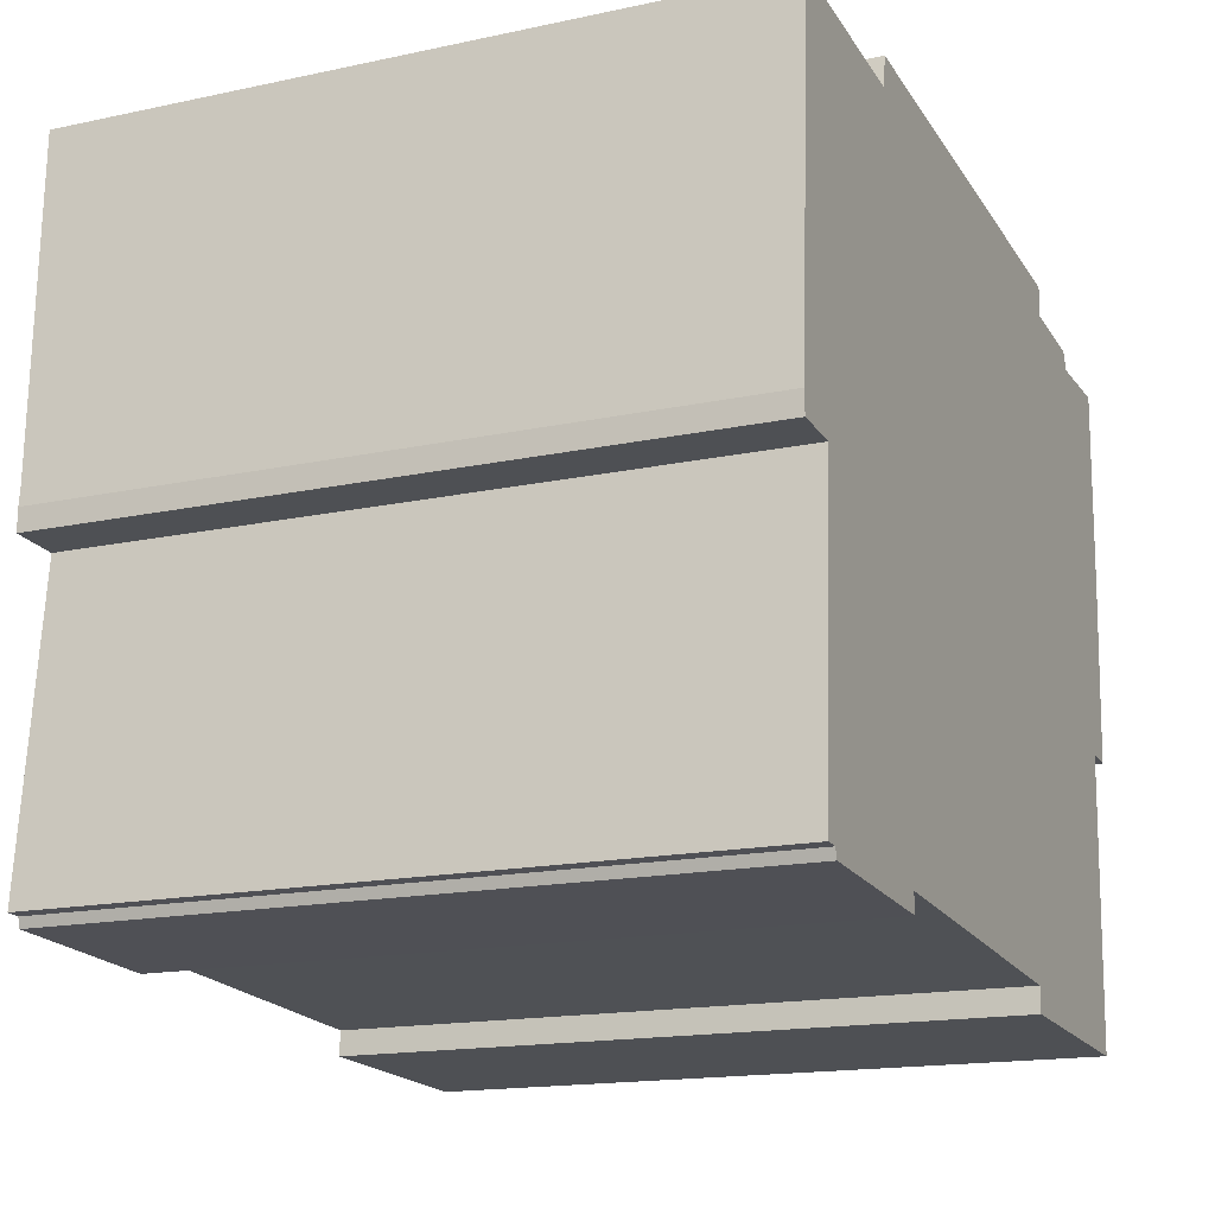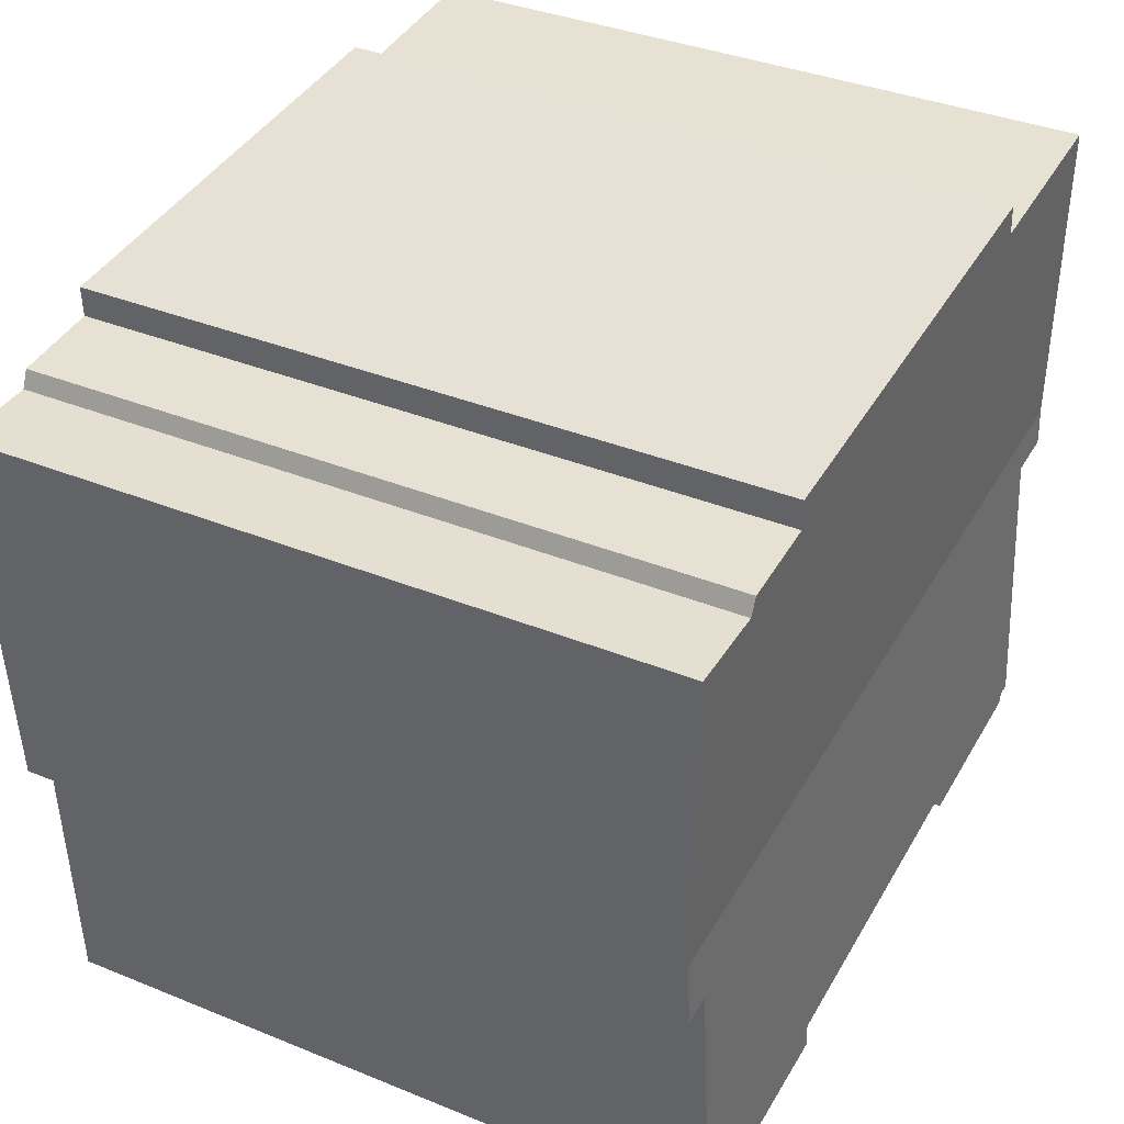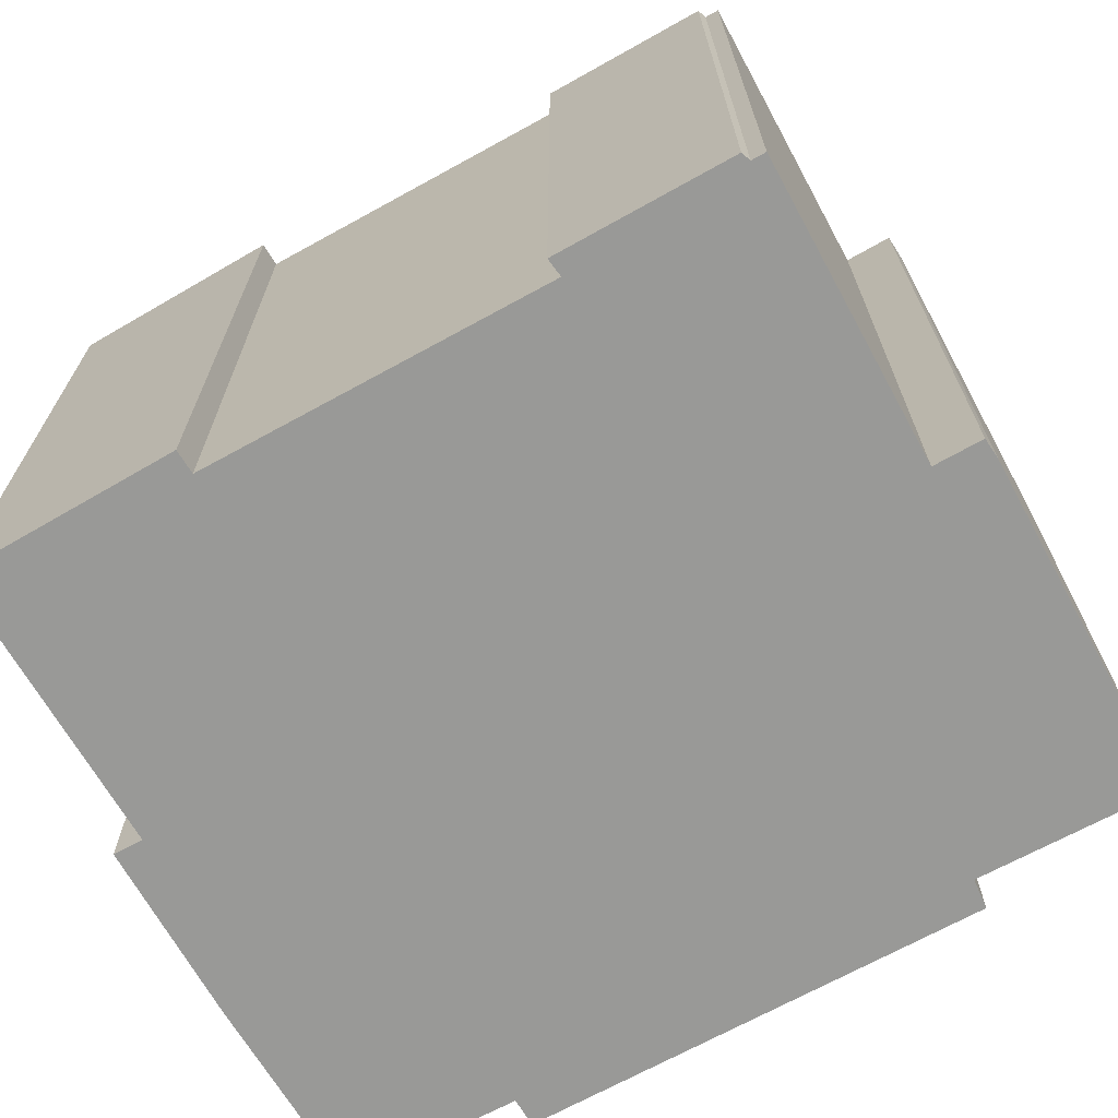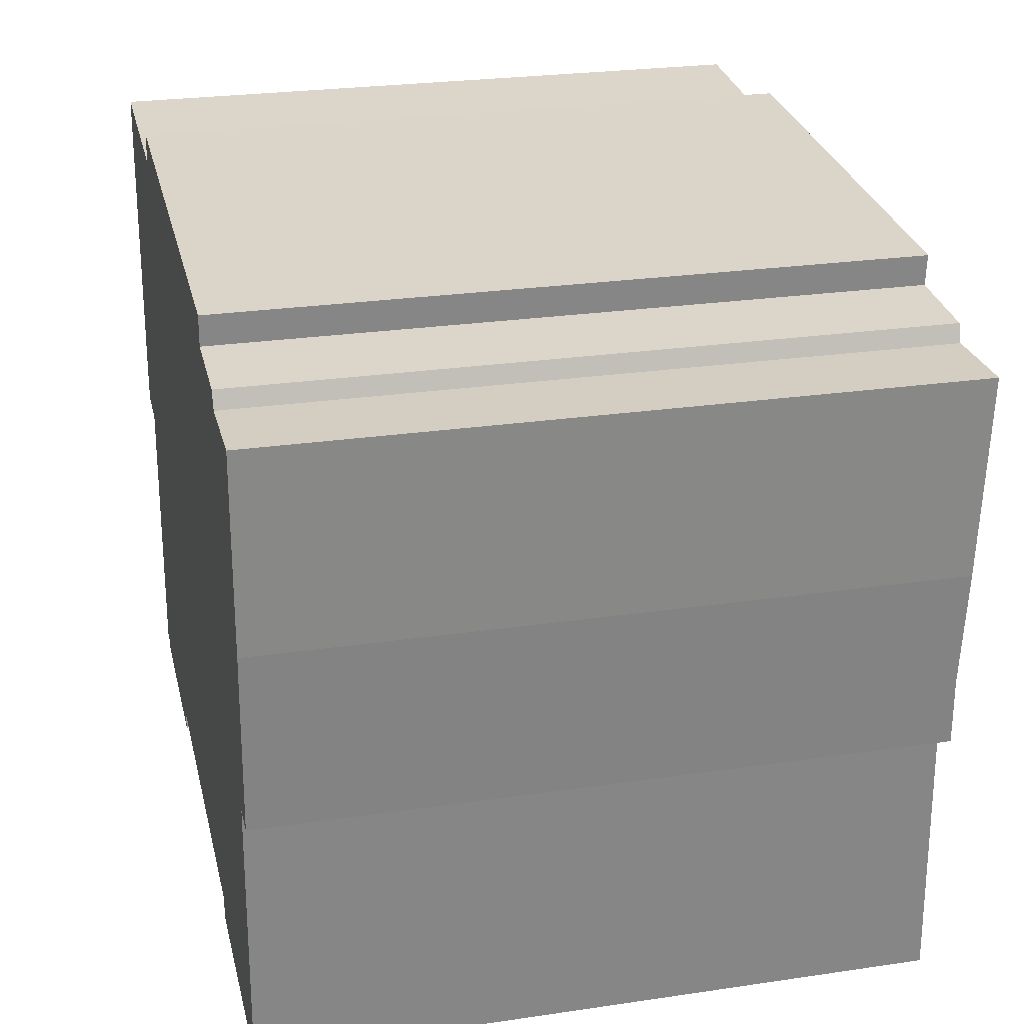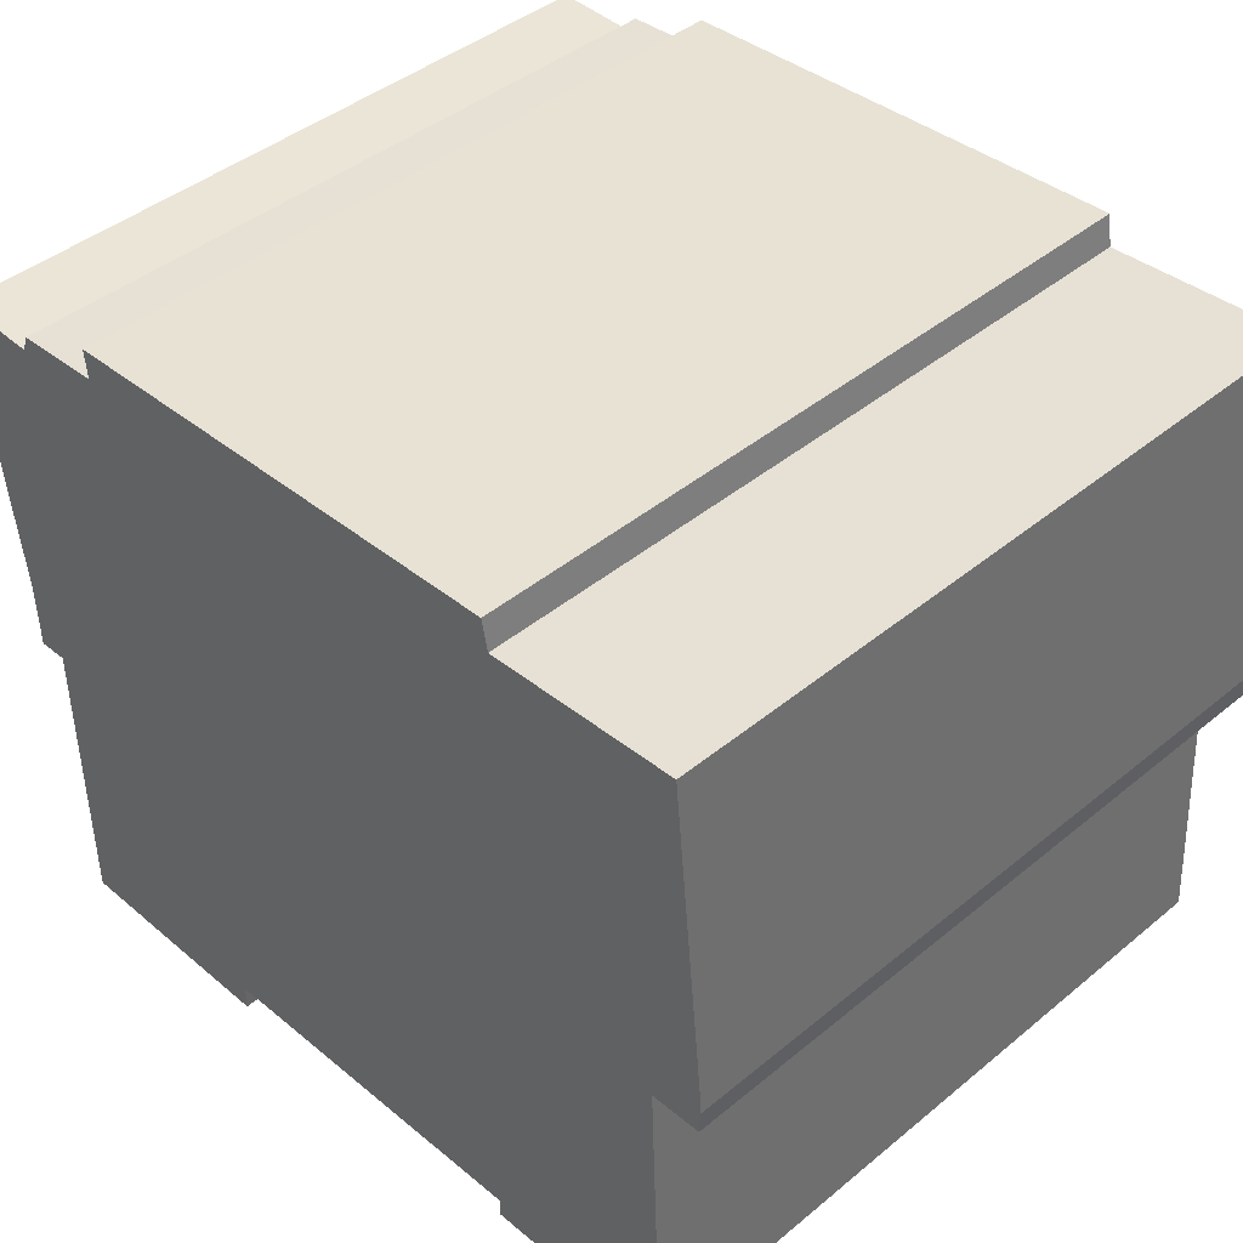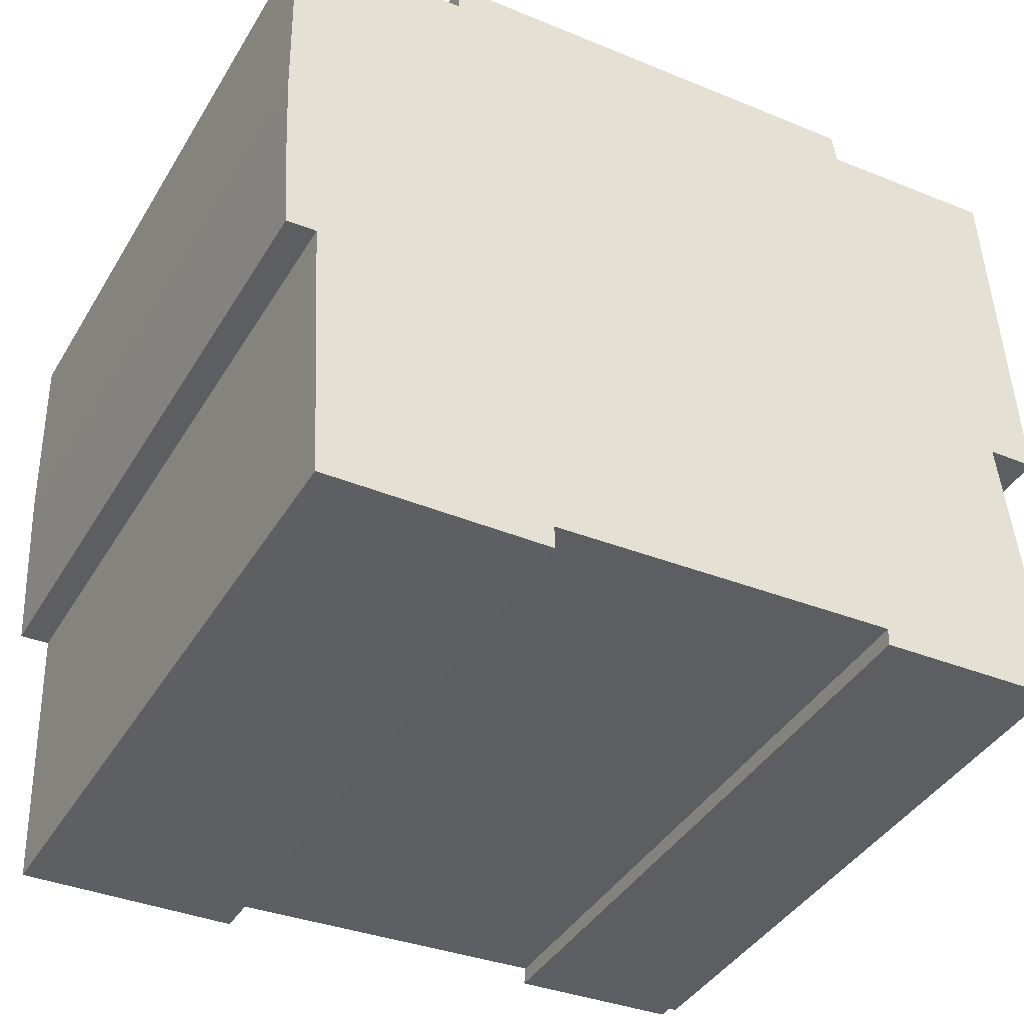
<metadata>
{"format":"obj","ext":"obj","renderer":"f3d","projection":"perspective","resolution":1024,"background":"white","views":[{"elev":-16.4,"azim":-66.3,"up":"+Z"},{"elev":37.1,"azim":117.6,"up":"+Z"},{"elev":-68.8,"azim":-147.6,"up":"+Y"},{"elev":25.8,"azim":76.8,"up":"+Z"},{"elev":43.4,"azim":-134.1,"up":"+Z"},{"elev":-41.2,"azim":151.3,"up":"+Z"}]}
</metadata>
<code>
v  17.37 13.91 -0.59
v  0 13.92 8.523e-16
v  0.023 13.91 0.339
v  0.01 13.93 -0.457
v  1.037 13.93 -0.506
v  0.627 14.1 -6.722
v  0.927 14.1 -6.739
v  0.988 14.1 -6.937
v  4.608 14.09 -6.746
v  7.156 14.09 -6.905
v  9.712 14.09 -7.064
v  11.82 14.09 -7.195
v  11.81 14.11 -7.705
v  16.68 13.95 -1.93
v  17.29 13.95 -1.974
v  16.43 14.11 -7.889
v  4.638 14.1 -7.136
v  13.97 14.11 6.973
v  4.309 14.09 6.885
v  4.408 14.11 7.517
v  0.48 14.09 7.142
v  13.94 14.09 6.355
v  15.71 14.09 6.232
v  15.85 14.08 5.883
v  17.63 14.08 5.9
v  17.51 13.97 1.799
v  17.29 1.209e-16 -1.974
v  17.37 3.613e-17 -0.59
v  17.51 -1.102e-16 1.799
v  16.43 4.831e-16 -7.889
v  16.68 1.182e-16 -1.93
v  4.638 4.37e-16 -7.136
v  4.608 4.131e-16 -6.746
v  13.97 -4.27e-16 6.973
v  13.94 -3.891e-16 6.355
v  15.71 -3.816e-16 6.232
v  15.85 -3.602e-16 5.883
v  17.63 -3.613e-16 5.9
v  11.81 4.718e-16 -7.705
v  11.82 4.406e-16 -7.195
v  9.712 4.325e-16 -7.064
v  7.156 4.228e-16 -6.905
v  0.988 4.248e-16 -6.937
v  0.927 4.126e-16 -6.739
v  0.627 4.116e-16 -6.722
v  1.037 3.098e-17 -0.506
v  0.01 2.798e-17 -0.457
v  0 0 0
v  0.48 -4.373e-16 7.142
v  0.023 -2.076e-17 0.339
v  4.408 -4.603e-16 7.517
v  4.309 -4.216e-16 6.885
g defaultobject
f 1 2 3
f 2 1 4
f 4 1 5
f 5 1 6
f 6 1 7
f 7 1 8
f 8 1 9
f 9 1 10
f 10 1 11
f 11 1 12
f 12 1 13
f 13 1 14
f 14 1 15
f 16 13 14
f 17 8 9
f 18 19 20
f 19 3 21
f 3 19 18
f 3 18 22
f 3 22 23
f 3 23 24
f 3 24 25
f 3 25 26
f 3 26 1
f 1 27 15
f 27 1 26
f 27 26 28
f 28 26 29
f 14 30 16
f 30 14 31
f 9 32 17
f 32 9 33
f 34 22 18
f 22 34 35
f 36 24 23
f 24 36 37
f 38 26 25
f 26 38 29
f 27 14 15
f 14 27 31
f 16 39 13
f 39 16 30
f 40 11 12
f 11 40 10
f 10 40 9
f 9 40 41
f 9 41 33
f 33 41 42
f 32 8 17
f 8 32 43
f 44 6 7
f 6 44 45
f 46 4 5
f 4 46 47
f 39 12 13
f 12 39 40
f 43 7 8
f 7 43 44
f 45 5 6
f 5 45 46
f 47 2 4
f 2 47 48
f 48 3 2
f 3 49 21
f 49 3 48
f 49 48 50
f 19 51 20
f 51 19 52
f 49 19 21
f 19 49 52
f 51 18 20
f 18 51 34
f 35 23 22
f 23 35 36
f 24 38 25
f 38 24 37
f 35 37 36
f 51 35 34
f 35 51 29
f 29 51 28
f 28 51 27
f 27 51 31
f 31 51 30
f 30 51 52
f 30 52 49
f 30 49 40
f 30 40 39
f 37 29 38
f 29 37 35
f 50 40 49
f 40 50 41
f 41 50 46
f 46 50 47
f 47 50 48
f 46 42 41
f 42 46 33
f 33 46 45
f 33 45 44
f 33 44 32
f 43 32 44

</code>
